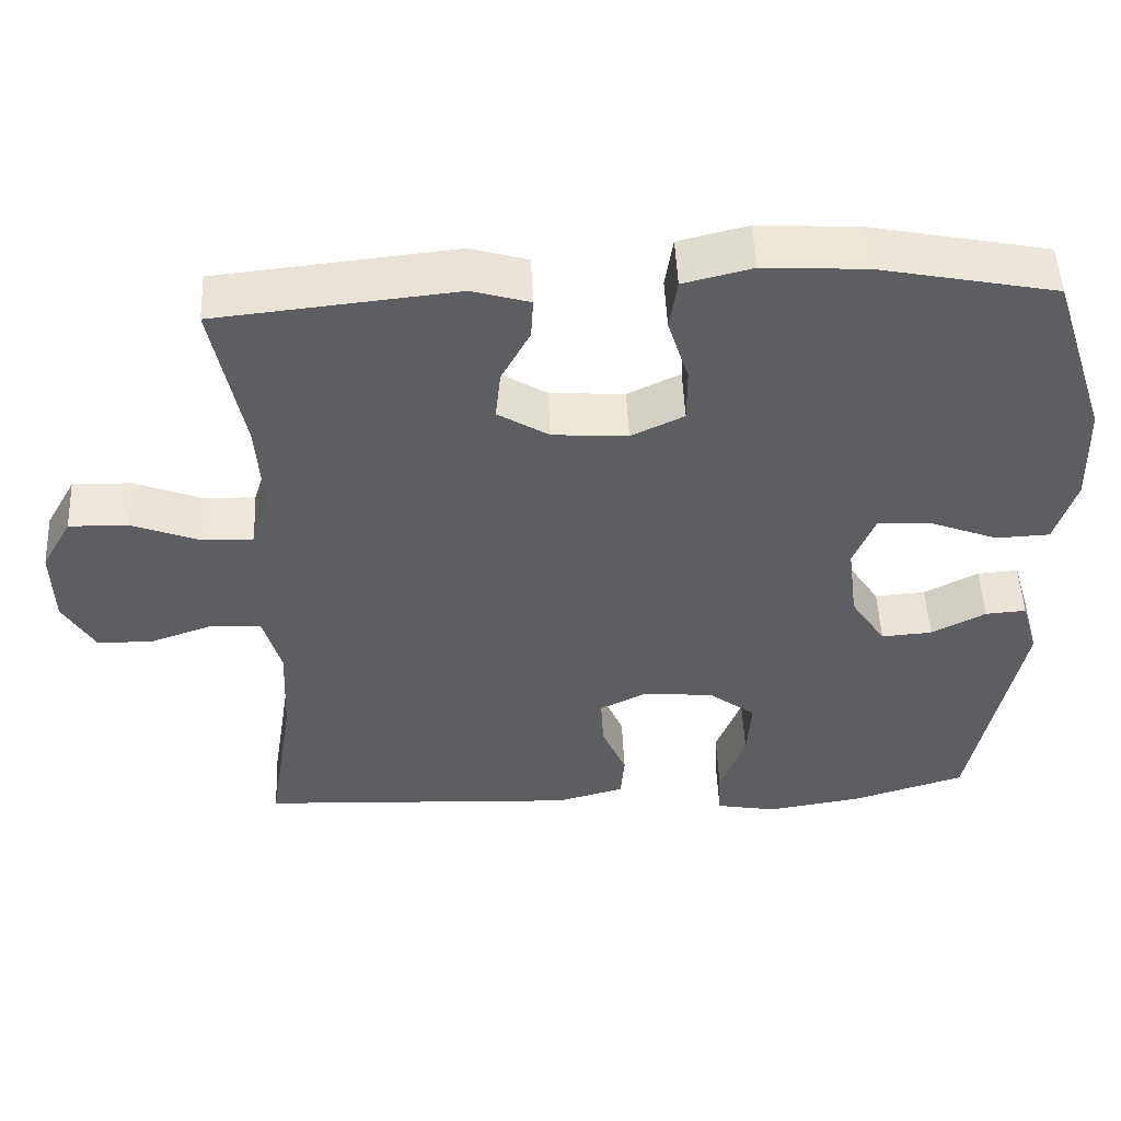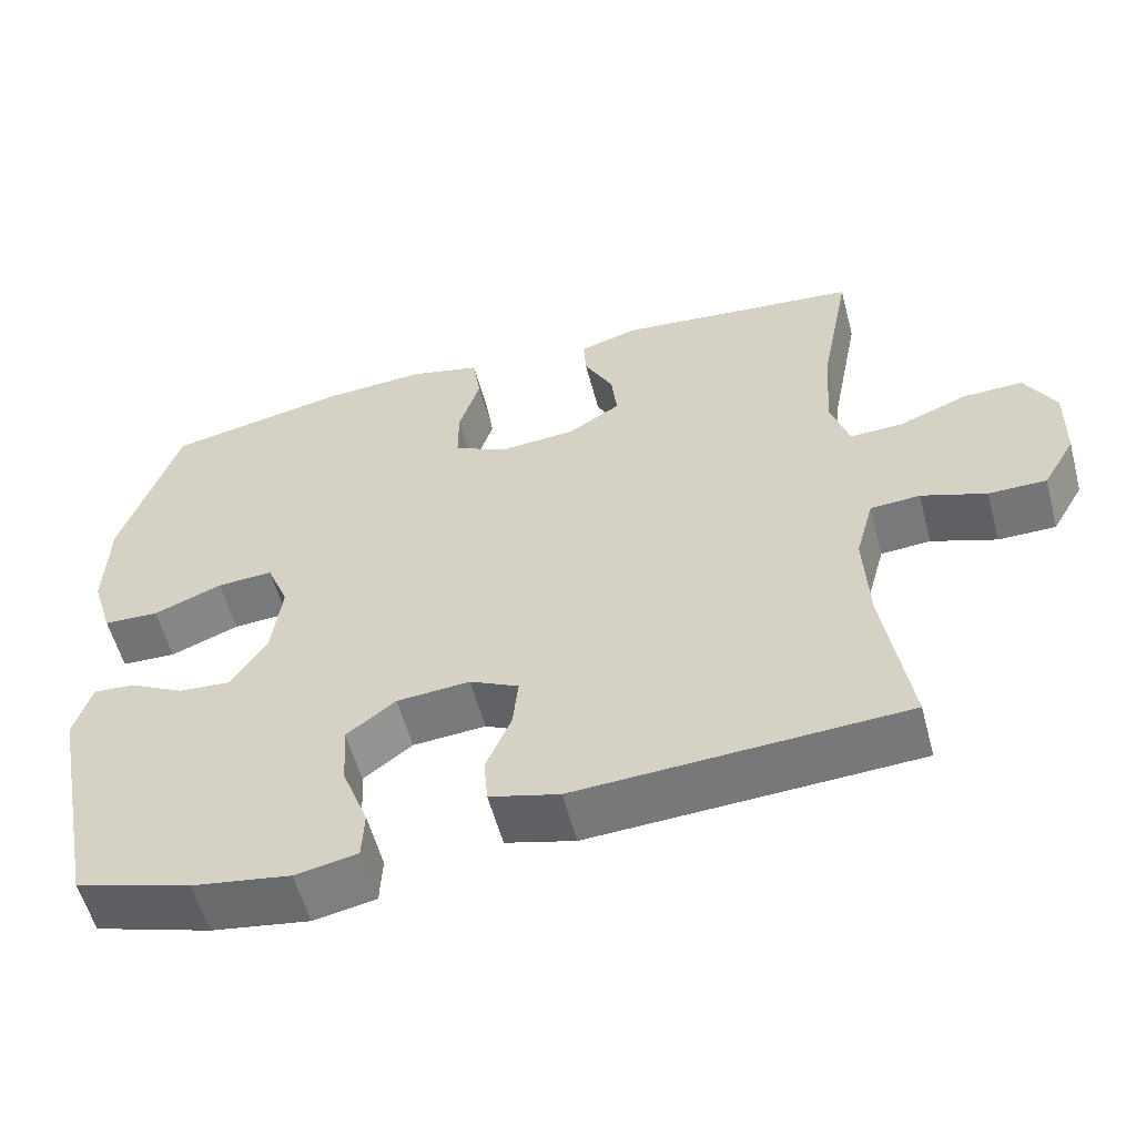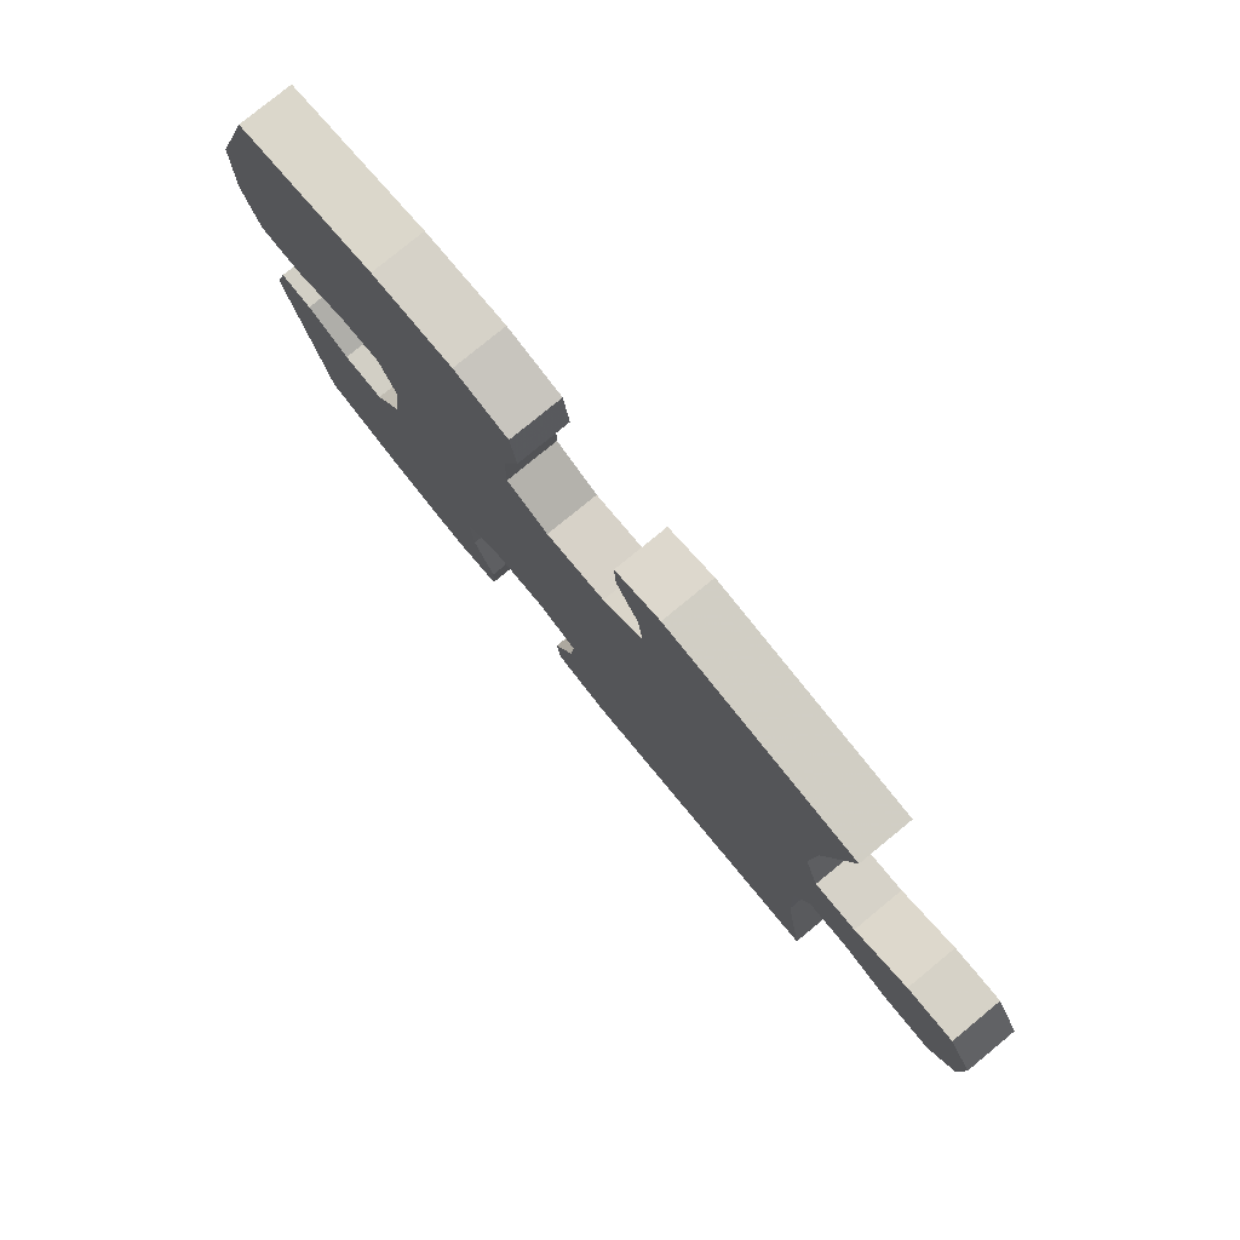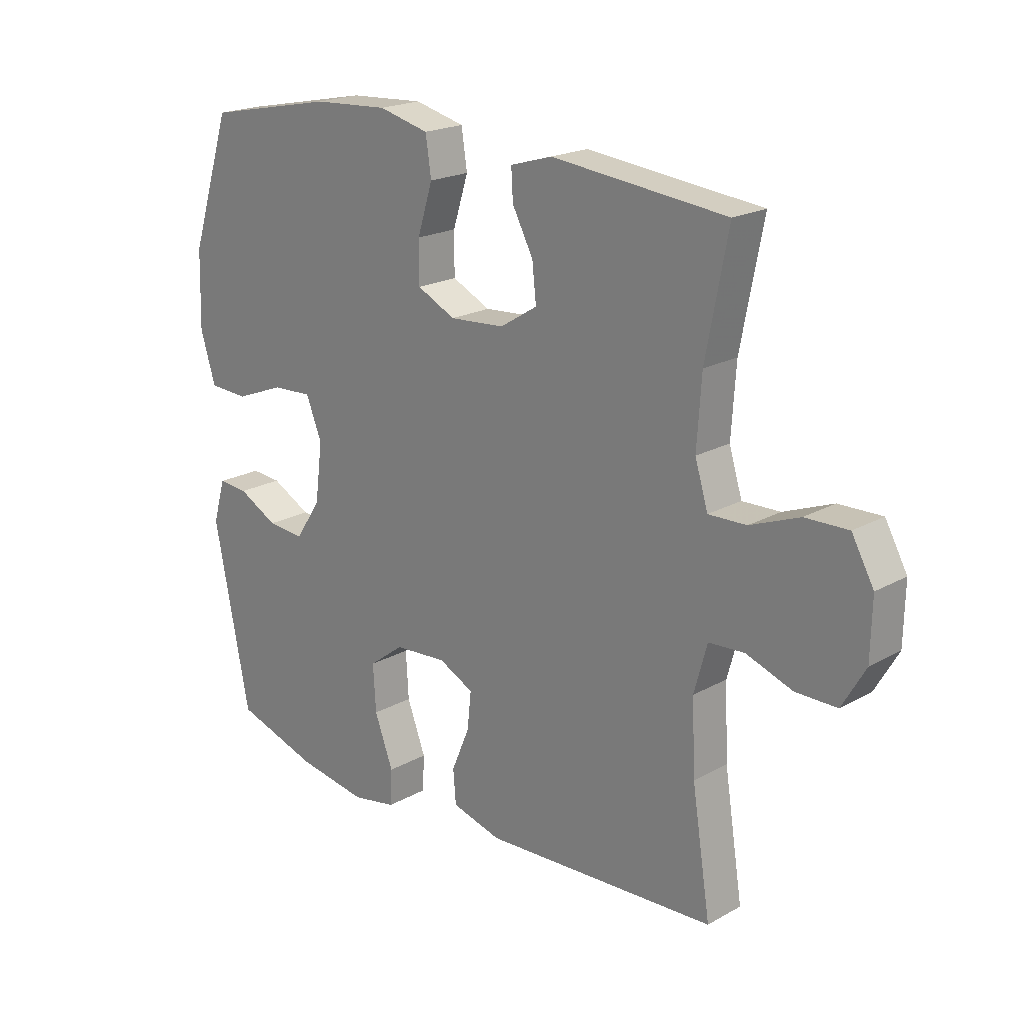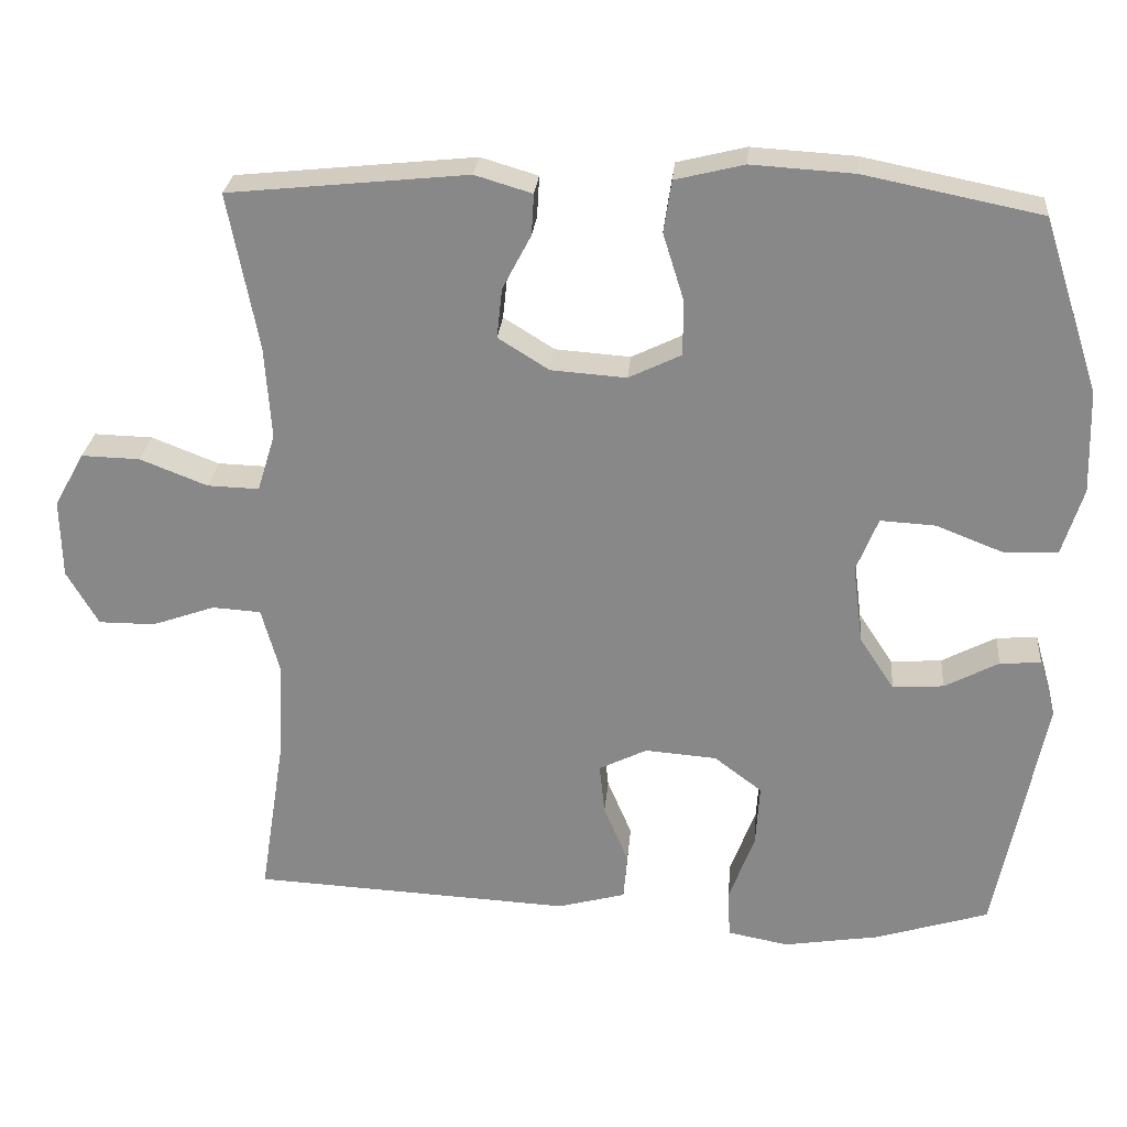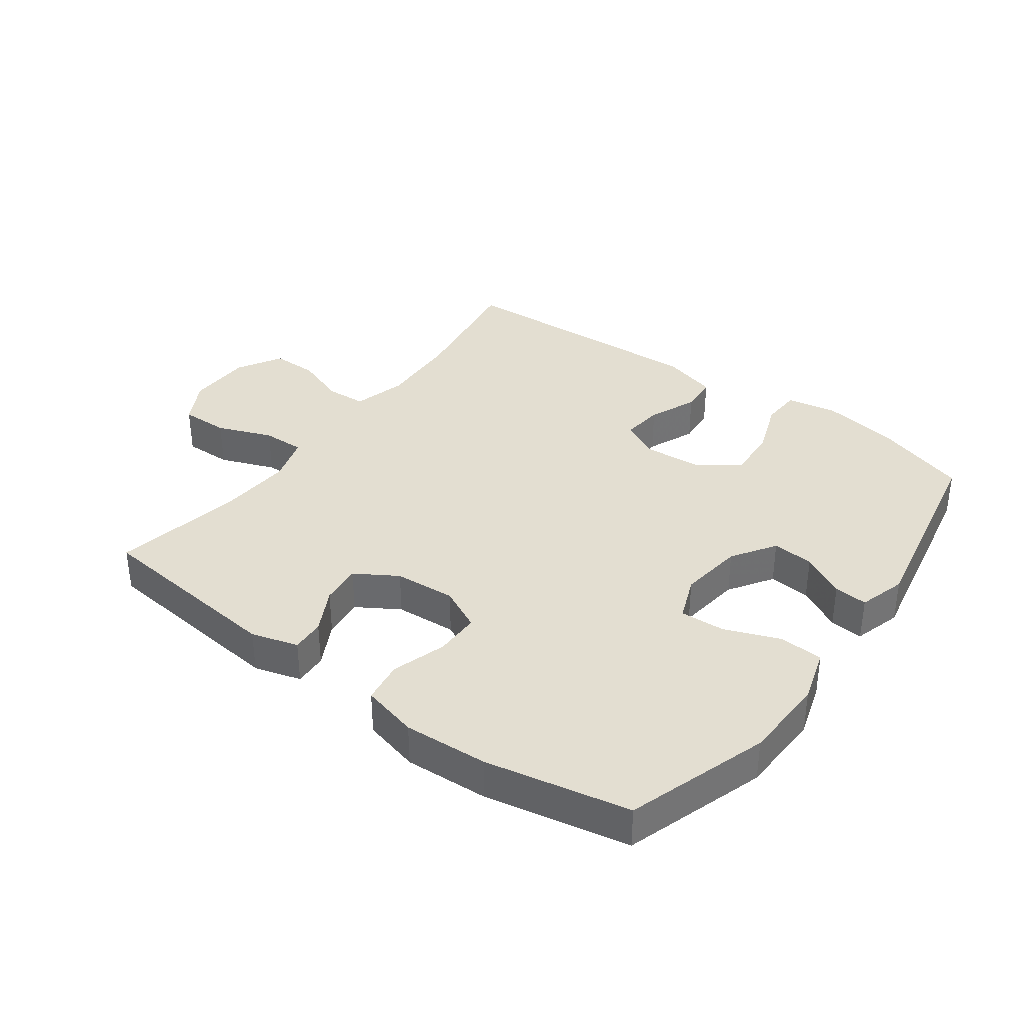
<metadata>
{"format":"obj","ext":"obj","renderer":"f3d","projection":"perspective","resolution":1024,"background":"white","views":[{"elev":50.9,"azim":-2.6,"up":"+Z"},{"elev":-56.6,"azim":-165.1,"up":"+Z"},{"elev":79.1,"azim":-129.4,"up":"+Z"},{"elev":20.3,"azim":-135.5,"up":"+Z"},{"elev":26.6,"azim":5.0,"up":"+Z"},{"elev":36.3,"azim":36.4,"up":"+Y"}]}
</metadata>
<code>
v 0.5 0.07 0.5
v 0.573 0.07 0.275
v 0.577 0.07 0.142
v 0.55 0.07 0.055
v 0.48 0.07 0.052
v 0.393 0.07 0.086
v 0.322 0.07 0.09
v 0.294 0.07 0.02
v 0.307 0.07 -0.082
v 0.352 0.07 -0.151
v 0.418 0.07 -0.146
v 0.488 0.07 -0.109
v 0.541 0.07 -0.105
v 0.563 0.07 -0.18
v 0.5 0.07 -0.5
v 0.353 0.07 -0.546
v 0.229 0.07 -0.566
v 0.15 0.07 -0.551
v 0.147 0.07 -0.488
v 0.18 0.07 -0.4
v 0.185 0.07 -0.318
v 0.123 0.07 -0.271
v 0.03 0.07 -0.264
v -0.032 0.07 -0.295
v -0.025 0.07 -0.361
v 0.007 0.07 -0.437
v 0.002 0.07 -0.497
v -0.086 0.07 -0.521
v -0.5 0.07 -0.5
v -0.467 0.07 -0.289
v -0.461 0.07 -0.162
v -0.484 0.07 -0.078
v -0.547 0.07 -0.074
v -0.629 0.07 -0.103
v -0.702 0.07 -0.103
v -0.743 0.07 -0.032
v -0.745 0.07 0.07
v -0.706 0.07 0.14
v -0.63 0.07 0.138
v -0.543 0.07 0.104
v -0.476 0.07 0.102
v -0.453 0.07 0.177
v -0.461 0.07 0.297
v -0.5 0.07 0.5
v -0.191 0.07 0.532
v -0.117 0.07 0.51
v -0.12 0.07 0.457
v -0.157 0.07 0.387
v -0.164 0.07 0.322
v -0.098 0.07 0.281
v -0.001 0.07 0.274
v 0.067 0.07 0.307
v 0.067 0.07 0.379
v 0.04 0.07 0.465
v 0.05 0.07 0.532
v 0.139 0.07 0.554
v 0.272 0.07 0.546
v 0.5 0 0.5
v 0.573 0 0.275
v 0.577 0 0.142
v 0.55 0 0.055
v 0.48 0 0.052
v 0.393 0 0.086
v 0.322 0 0.09
v 0.294 0 0.02
v 0.307 0 -0.082
v 0.352 0 -0.151
v 0.418 0 -0.146
v 0.488 0 -0.109
v 0.541 0 -0.105
v 0.563 0 -0.18
v 0.5 0 -0.5
v 0.353 0 -0.546
v 0.229 0 -0.566
v 0.15 0 -0.551
v 0.147 0 -0.488
v 0.18 0 -0.4
v 0.185 0 -0.318
v 0.123 0 -0.271
v 0.03 0 -0.264
v -0.032 0 -0.295
v -0.025 0 -0.361
v 0.007 0 -0.437
v 0.002 0 -0.497
v -0.086 0 -0.521
v -0.5 0 -0.5
v -0.467 0 -0.289
v -0.461 0 -0.162
v -0.484 0 -0.078
v -0.547 0 -0.074
v -0.629 0 -0.103
v -0.702 0 -0.103
v -0.743 0 -0.032
v -0.745 0 0.07
v -0.706 0 0.14
v -0.63 0 0.138
v -0.543 0 0.104
v -0.476 0 0.102
v -0.453 0 0.177
v -0.461 0 0.297
v -0.5 0 0.5
v -0.191 0 0.532
v -0.117 0 0.51
v -0.12 0 0.457
v -0.157 0 0.387
v -0.164 0 0.322
v -0.098 0 0.281
v -0.001 0 0.274
v 0.067 0 0.307
v 0.067 0 0.379
v 0.04 0 0.465
v 0.05 0 0.532
v 0.139 0 0.554
v 0.272 0 0.546
f 4 5 6
f 3 4 6
f 2 3 6
f 1 2 6
f 57 1 6
f 56 57 6
f 55 56 6
f 54 55 6
f 53 54 6
f 52 53 6 7
f 51 52 7 8
f 50 51 8 9
f 49 50 9 10
f 46 47 48
f 45 46 48
f 44 45 48
f 43 44 48
f 42 43 48 49
f 41 42 49 10
f 38 39 40
f 37 38 40
f 36 37 40
f 35 36 40
f 34 35 40
f 33 34 40
f 32 33 40 41
f 31 32 41 10
f 28 29 30
f 27 28 30
f 26 27 30
f 25 26 30
f 24 25 30 31
f 23 24 31
f 22 23 31 10
f 18 19 20
f 17 18 20
f 16 17 20
f 15 16 20
f 14 15 20
f 13 14 20
f 12 13 20
f 11 12 20
f 11 20 21
f 10 11 21 22
f 63 62 61
f 63 61 60
f 63 60 59
f 63 59 58
f 63 58 114
f 63 114 113
f 63 113 112
f 63 112 111
f 63 111 110
f 64 63 110 109
f 65 64 109 108
f 66 65 108 107
f 67 66 107 106
f 105 104 103
f 105 103 102
f 105 102 101
f 105 101 100
f 106 105 100 99
f 67 106 99 98
f 97 96 95
f 97 95 94
f 97 94 93
f 97 93 92
f 97 92 91
f 97 91 90
f 98 97 90 89
f 67 98 89 88
f 87 86 85
f 87 85 84
f 87 84 83
f 87 83 82
f 88 87 82 81
f 88 81 80
f 67 88 80 79
f 77 76 75
f 77 75 74
f 77 74 73
f 77 73 72
f 77 72 71
f 77 71 70
f 77 70 69
f 77 69 68
f 78 77 68
f 79 78 68 67
f 1 58 59 2
f 2 59 60 3
f 3 60 61 4
f 4 61 62 5
f 5 62 63 6
f 6 63 64 7
f 7 64 65 8
f 8 65 66 9
f 9 66 67 10
f 10 67 68 11
f 11 68 69 12
f 12 69 70 13
f 13 70 71 14
f 14 71 72 15
f 15 72 73 16
f 16 73 74 17
f 17 74 75 18
f 18 75 76 19
f 19 76 77 20
f 20 77 78 21
f 21 78 79 22
f 22 79 80 23
f 23 80 81 24
f 24 81 82 25
f 25 82 83 26
f 26 83 84 27
f 27 84 85 28
f 28 85 86 29
f 29 86 87 30
f 30 87 88 31
f 31 88 89 32
f 32 89 90 33
f 33 90 91 34
f 34 91 92 35
f 35 92 93 36
f 36 93 94 37
f 37 94 95 38
f 38 95 96 39
f 39 96 97 40
f 40 97 98 41
f 41 98 99 42
f 42 99 100 43
f 43 100 101 44
f 44 101 102 45
f 45 102 103 46
f 46 103 104 47
f 47 104 105 48
f 48 105 106 49
f 49 106 107 50
f 50 107 108 51
f 51 108 109 52
f 52 109 110 53
f 53 110 111 54
f 54 111 112 55
f 55 112 113 56
f 56 113 114 57
f 57 114 58 1

</code>
